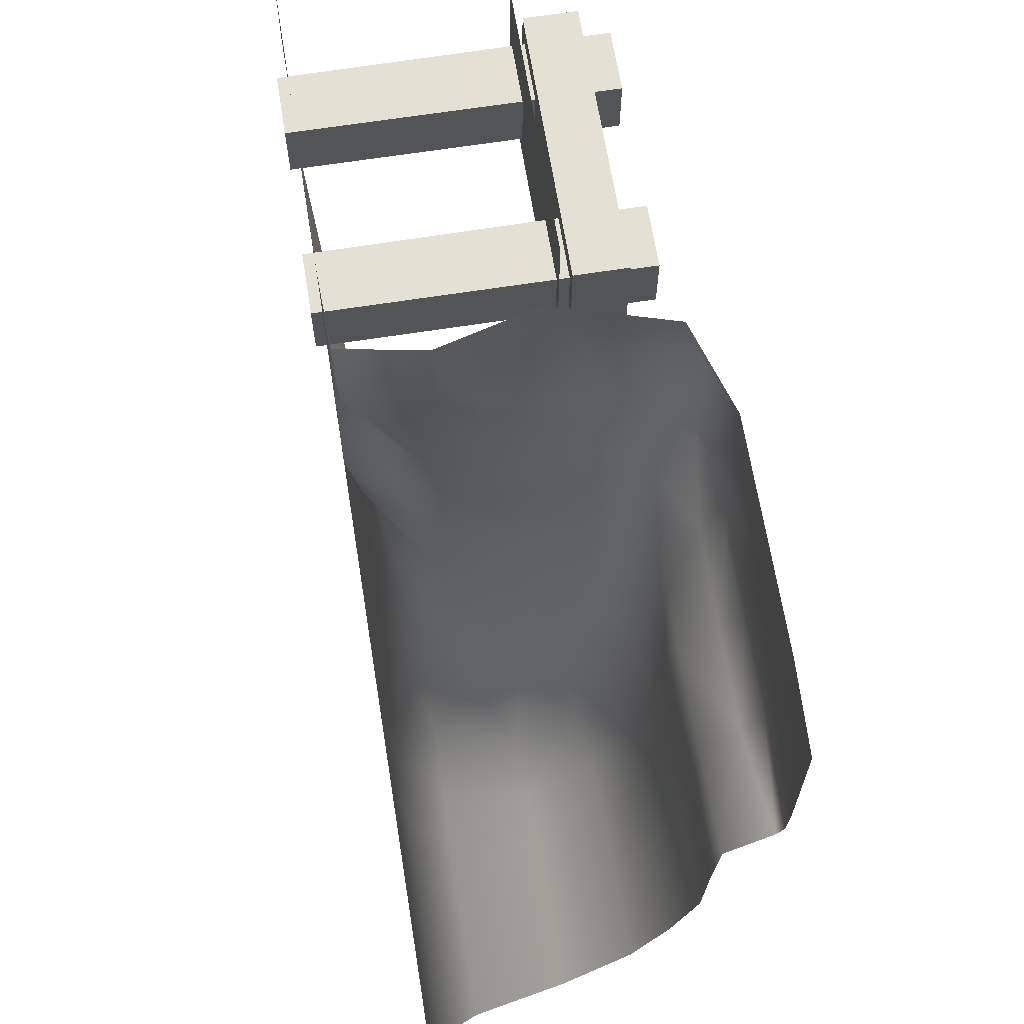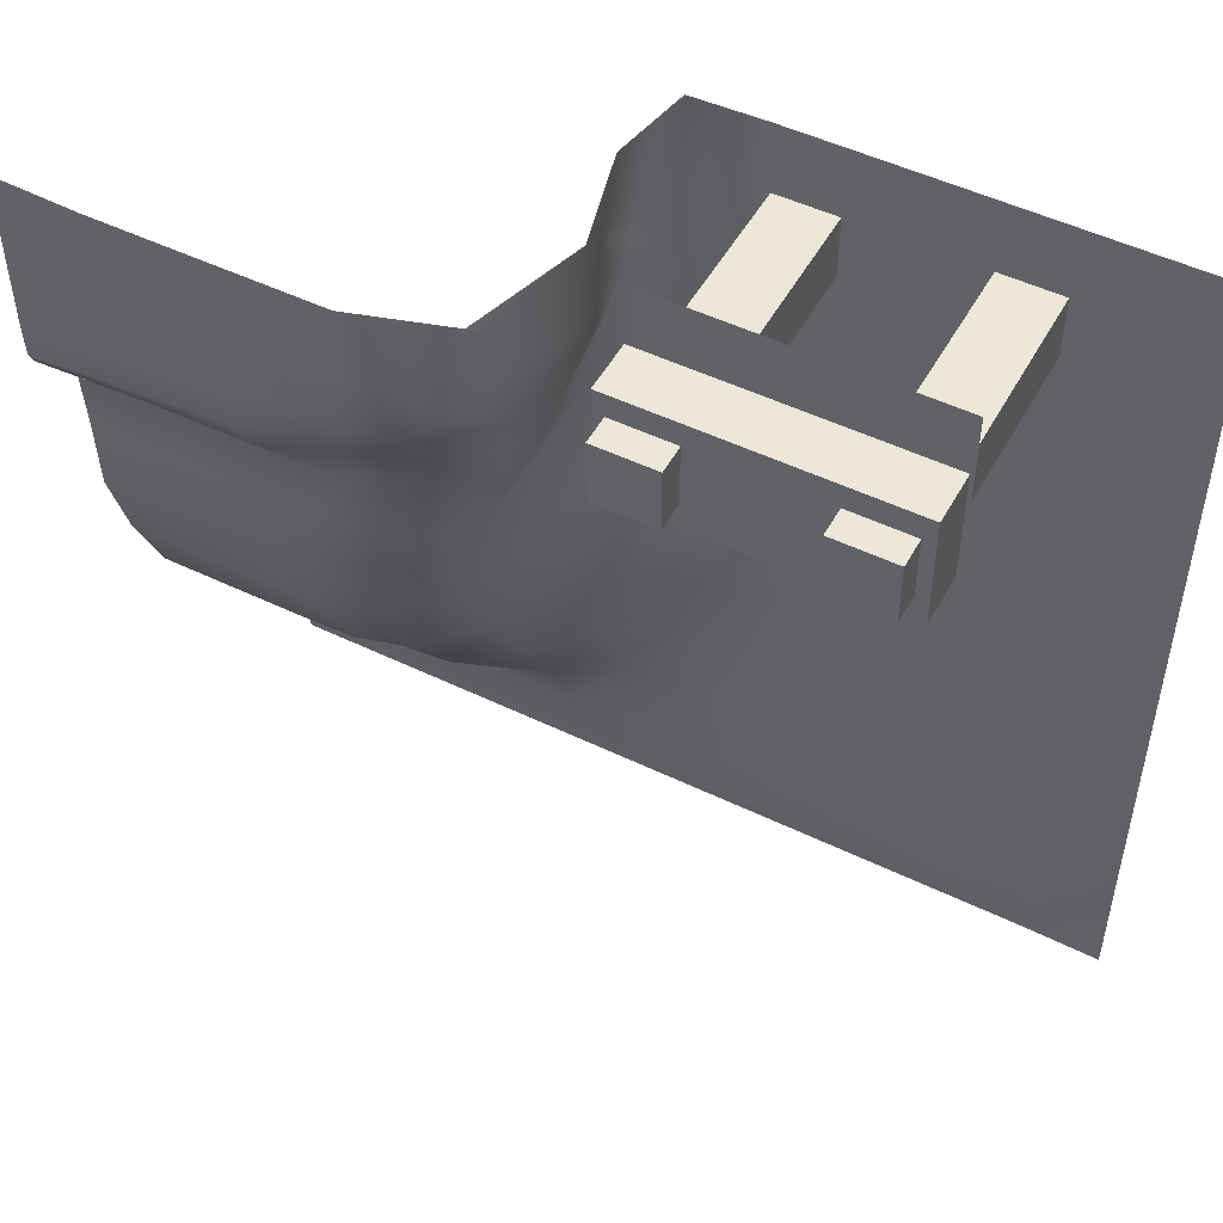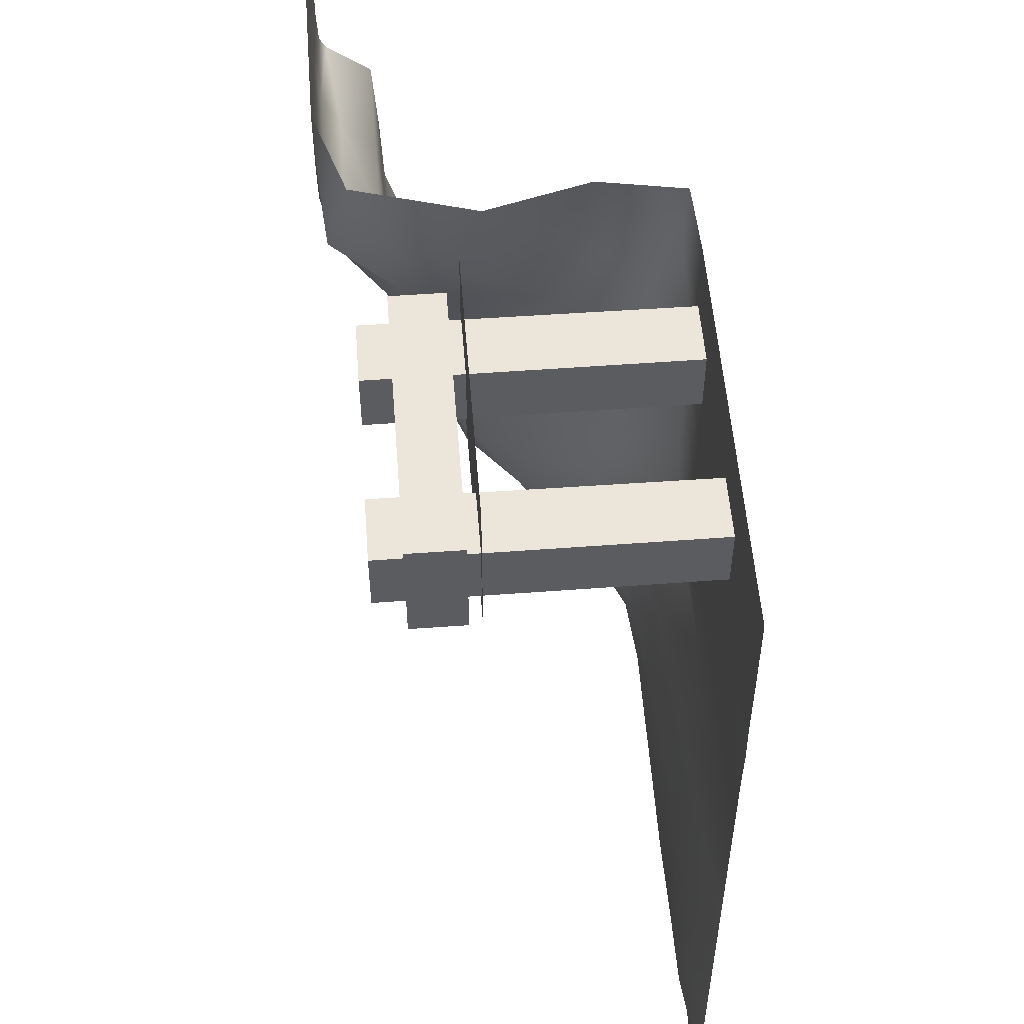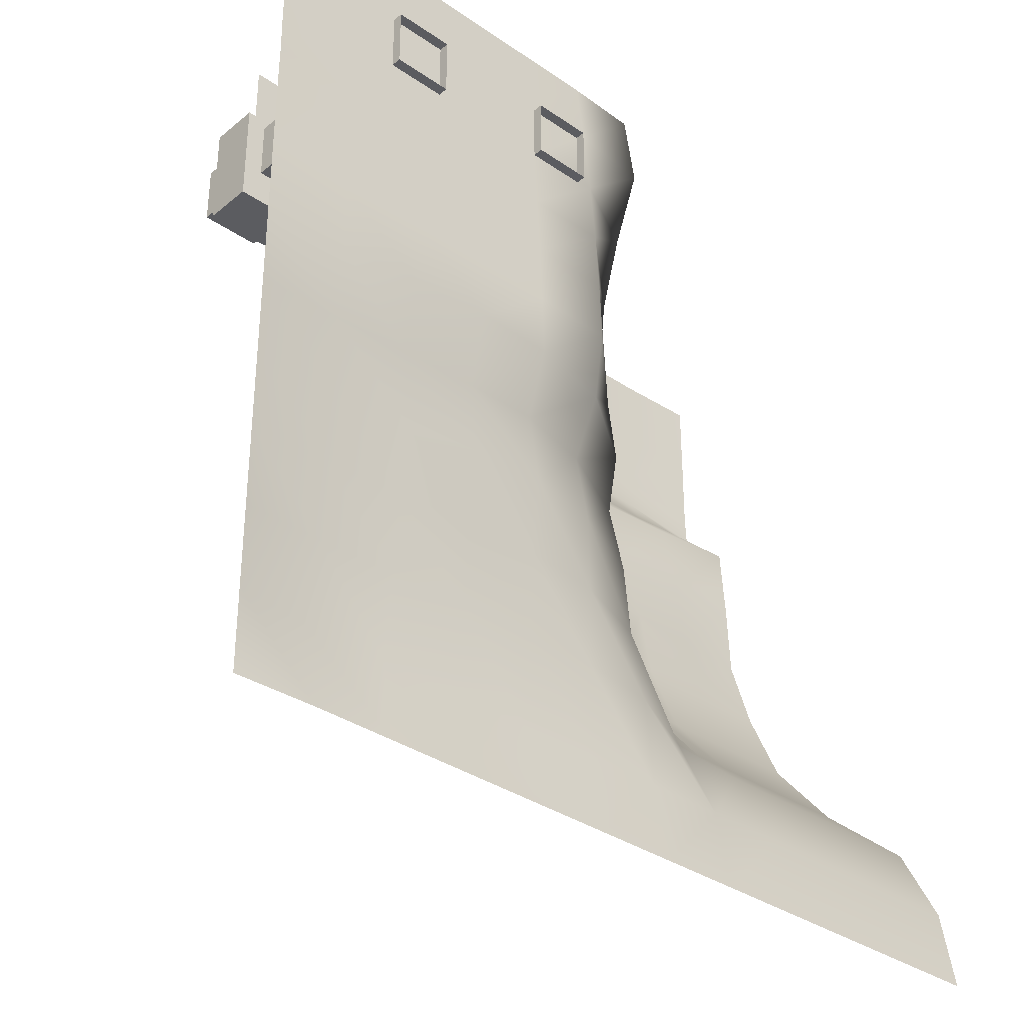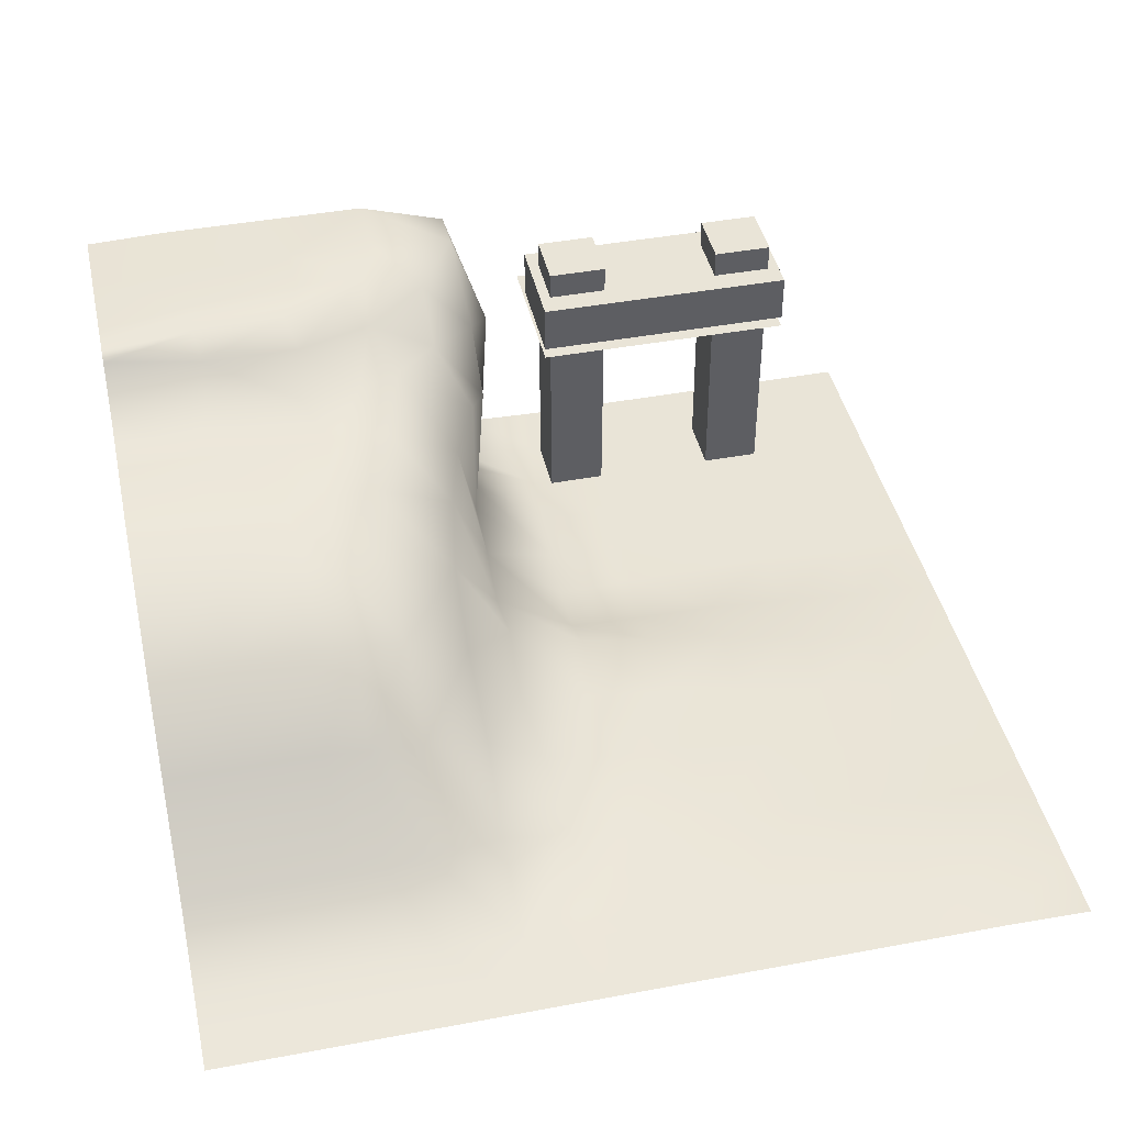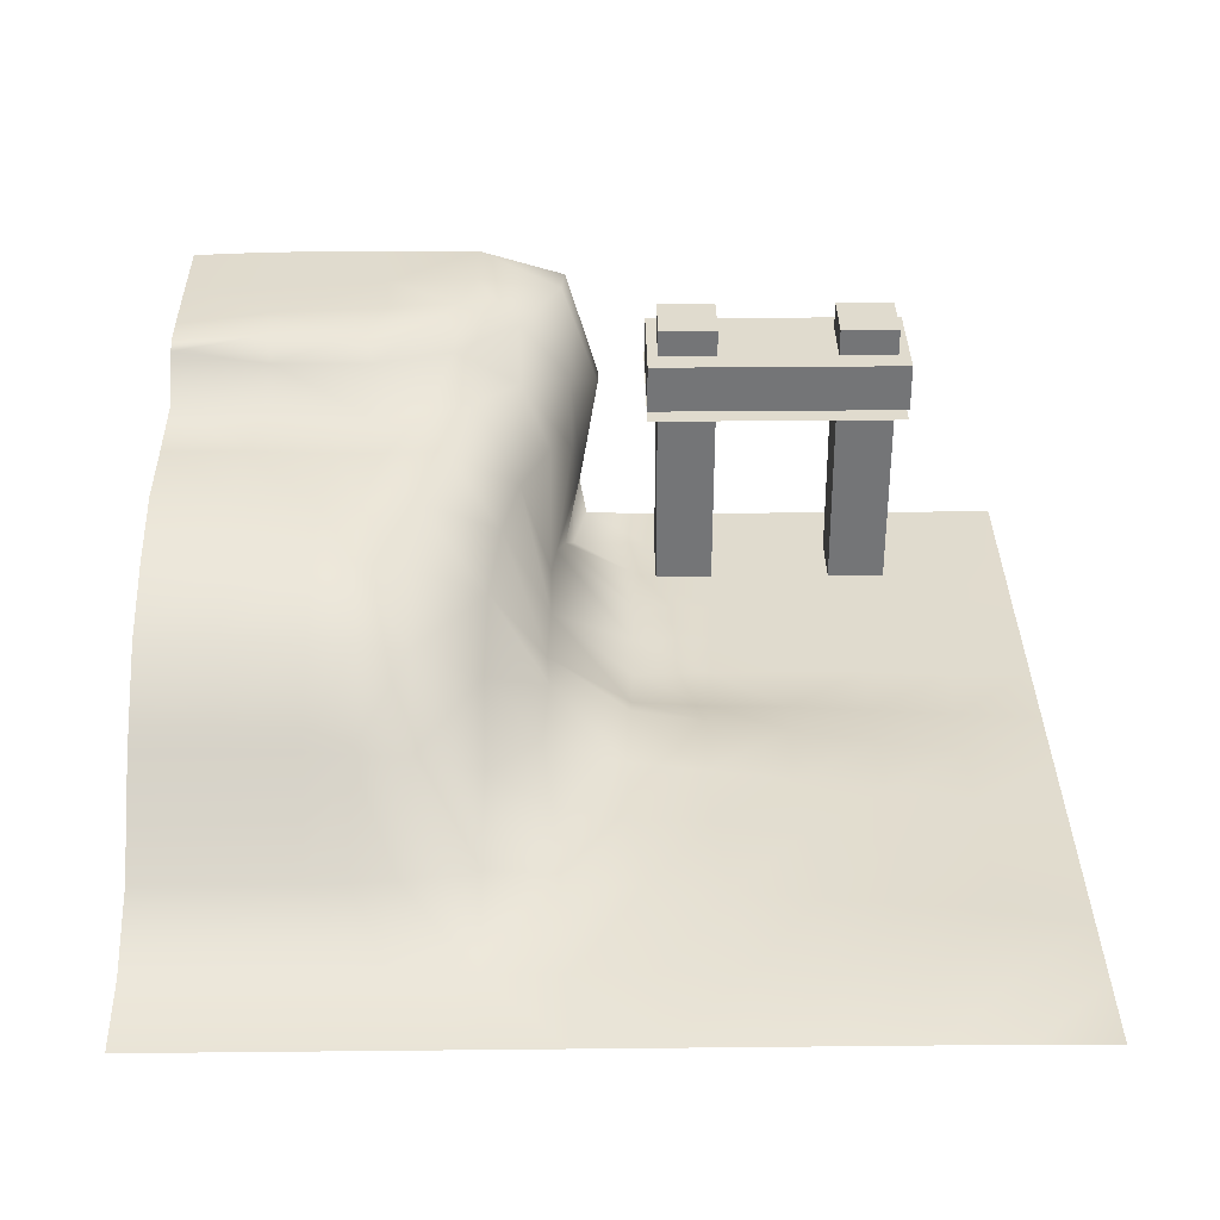
<metadata>
{"format":"obj","ext":"obj","renderer":"f3d","projection":"perspective","resolution":1024,"background":"white","views":[{"elev":66.0,"azim":80.9,"up":"+Z"},{"elev":50.1,"azim":-152.0,"up":"+Z"},{"elev":54.2,"azim":-94.4,"up":"+Z"},{"elev":-34.8,"azim":-42.4,"up":"+Z"},{"elev":42.9,"azim":167.5,"up":"+Y"},{"elev":33.6,"azim":179.2,"up":"+Y"}]}
</metadata>
<code>
g default
v -0.3617 0.052 0.3204
v -0.3617 0.052 0.5
v -0.04876 0.052 0.3204
v -0.04876 0.052 0.5
v 0.5 -0.1872 -0.5
v -0.4091 -0.1872 -0.5
v -0.3182 -0.1872 -0.5
v -0.2273 -0.1872 -0.5
v -0.1364 -0.1872 -0.5
v -0.04545 -0.1872 -0.5
v 0.04546 -0.1872 -0.5
v 0.1364 -0.1872 -0.5
v 0.2273 -0.1872 -0.5
v 0.3182 -0.1872 -0.5
v 0.4091 -0.1872 -0.5
v 0.5 -0.1721 -0.4091
v 0.4091 -0.1721 -0.4091
v 0.3182 -0.1721 -0.4091
v 0.2273 -0.1721 -0.4091
v 0.1364 -0.1718 -0.4091
v 0.04546 -0.1715 -0.4083
v -0.04481 -0.1709 -0.4067
v -0.1353 -0.1706 -0.4071
v -0.2262 -0.1701 -0.4068
v -0.3187 -0.1718 -0.4082
v -0.4097 -0.1727 -0.4096
v 0.5 -0.1266 -0.3182
v 0.4091 -0.1266 -0.3182
v 0.3182 -0.1266 -0.3182
v 0.2221 -0.1242 -0.3159
v 0.1364 -0.123 -0.3069
v 0.05578 -0.1523 -0.2938
v -0.03244 -0.1594 -0.2885
v -0.1211 -0.1638 -0.2912
v -0.2143 -0.1682 -0.2979
v -0.3098 -0.172 -0.3056
v -0.4041 -0.1761 -0.3114
v 0.5 -0.02374 -0.2273
v 0.4091 -0.02374 -0.2273
v 0.32 -0.0244 -0.2278
v 0.2095 -0.03161 -0.2308
v 0.1335 -0.06642 -0.2114
v 0.06502 -0.1255 -0.1941
v -0.02122 -0.1511 -0.1861
v -0.1092 -0.1557 -0.1822
v -0.2059 -0.1655 -0.195
v -0.3043 -0.1713 -0.2075
v -0.401 -0.1767 -0.2165
v 0.5 0.05117 -0.1364
v 0.4091 0.05117 -0.1364
v 0.3196 0.05068 -0.1368
v 0.2112 0.03589 -0.1334
v 0.1357 -0.01512 -0.1115
v 0.07428 -0.1083 -0.09793
v -0.01623 -0.1453 -0.09164
v -0.1039 -0.1604 -0.08759
v -0.2004 -0.1652 -0.09855
v -0.3012 -0.1708 -0.1137
v -0.3996 -0.1769 -0.1244
v 0.5 0.0908 -0.04546
v 0.4091 0.09078 -0.04546
v 0.3184 0.0882 -0.04546
v 0.2164 0.07083 -0.03161
v 0.1324 0.03014 -0.01795
v 0.06783 -0.09473 -0.01455
v -0.024 -0.1363 -0.007428
v -0.1104 -0.1533 -0.003375
v -0.2024 -0.1619 -0.01203
v -0.3011 -0.1694 -0.02495
v -0.3999 -0.1766 -0.03541
v 0.5 0.1182 0.04546
v 0.4091 0.1151 0.04546
v 0.3184 0.1054 0.04545
v 0.2148 0.1037 0.05656
v 0.1189 0.0627 0.05965
v 0.07036 -0.1057 0.0563
v -0.02533 -0.1713 0.05836
v -0.1168 -0.1842 0.06684
v -0.207 -0.1863 0.06747
v -0.3022 -0.1867 0.05996
v -0.4013 -0.1867 0.05049
v 0.5 0.1216 0.1364
v 0.4059 0.1216 0.1362
v 0.3033 0.1185 0.1357
v 0.1829 0.1171 0.14
v 0.09961 0.07375 0.137
v 0.06648 -0.09878 0.1351
v -0.0287 -0.1867 0.1352
v -0.1212 -0.1865 0.1383
v -0.2116 -0.1866 0.1406
v -0.3034 -0.1867 0.1398
v -0.4025 -0.1867 0.1327
v 0.5 0.1277 0.2273
v 0.3891 0.1271 0.2171
v 0.2774 0.1269 0.2121
v 0.1515 0.1256 0.2387
v 0.06559 0.07727 0.2109
v 0.0665 -0.08763 0.2081
v -0.03101 -0.1866 0.2077
v -0.1247 -0.1866 0.2083
v -0.2159 -0.1867 0.2088
v -0.3071 -0.1867 0.2079
v -0.403 -0.1867 0.2047
v 0.4997 0.1875 0.3182
v 0.3904 0.1908 0.3386
v 0.2556 0.1908 0.3499
v 0.04168 0.1009 0.3414
v 0.02987 -0.0301 0.3475
v 0.05039 -0.1382 0.353
v -0.04186 -0.1867 0.3525
v -0.1344 -0.1867 0.3502
v -0.2246 -0.1867 0.3446
v -0.3144 -0.1867 0.3393
v -0.4066 -0.1867 0.3392
v 0.5 0.1875 0.4091
v 0.3984 0.1908 0.4105
v 0.259 0.1908 0.4187
v 0.009266 0.05295 0.4168
v 0.04499 -0.06734 0.419
v 0.04024 -0.1811 0.4227
v -0.05089 -0.1865 0.428
v -0.1405 -0.1867 0.4269
v -0.2287 -0.1867 0.4209
v -0.3173 -0.1867 0.413
v -0.4085 -0.1867 0.4128
v 0.2727 -0.1872 -0.5
v 0.2727 -0.1721 -0.4091
v 0.2727 -0.126 -0.318
v 0.2711 -0.02778 -0.2305
v 0.2713 0.04846 -0.1385
v 0.2726 0.08671 -0.04265
v 0.273 0.1052 0.04869
v 0.25 0.1183 0.1357
v 0.2038 0.1281 0.2131
v 0.09987 0.1256 0.2809
v 0.04101 0.04188 0.2767
v 0.06046 -0.1028 0.2795
v -0.03499 -0.1865 0.2793
v -0.129 -0.1866 0.2781
v -0.2202 -0.1867 0.2754
v -0.311 -0.1867 0.2722
v -0.4045 -0.1867 0.2708
v 0.1722 0.1908 0.3573
v 0.1018 0.1687 0.3472
v 0.05234 0.1821 0.4163
v 0.154 0.1908 0.423
v 0.2052 0.1807 0.3219
v 0.1775 0.1622 0.291
v 0.4996 0.1783 0.2671
v 0.4996 0.1858 0.2818
v 0.3854 0.1665 0.2578
v 0.3893 0.1862 0.2919
v 0.2674 0.166 0.2576
v 0.2795 0.1861 0.2994
v 0.5 0.1875 0.5
v 0.4034 0.1908 0.5
v 0.2814 0.1908 0.5
v 0.1538 0.1908 0.5
v 0.04834 0.1584 0.5
v 0.008723 0.02565 0.5
v 0.04012 -0.089 0.5
v 0.0233 -0.1836 0.5
v -0.05998 -0.1865 0.5
v -0.146 -0.1867 0.5
v -0.2319 -0.1867 0.5
v -0.3182 -0.1867 0.5
v -0.4091 -0.1867 0.5
v -0.5 -0.187 -0.5018
v -0.5 -0.187 -0.4109
v -0.5 -0.187 -0.32
v -0.5 -0.187 -0.2291
v -0.5 -0.187 -0.1382
v -0.5 -0.187 -0.04727
v -0.5 -0.187 0.04364
v -0.5 -0.187 0.1346
v -0.5 -0.187 0.2255
v -0.5 -0.1877 0.2705
v -0.5 -0.187 0.3164
v -0.5 -0.187 0.4073
v -0.5 -0.1867 0.5
v -0.1316 -0.1982 0.3488
v -0.1316 -0.1982 0.4197
v -0.1325 0.1576 0.3488
v -0.1325 0.1576 0.4197
v -0.06158 0.1576 0.3488
v -0.06158 0.1576 0.4197
v -0.06248 -0.1982 0.3488
v -0.06248 -0.1982 0.4197
v -0.347 -0.1982 0.3488
v -0.347 -0.1982 0.4197
v -0.3479 0.1576 0.3488
v -0.3479 0.1576 0.4197
v -0.277 0.1576 0.3488
v -0.277 0.1576 0.4197
v -0.2779 -0.1982 0.3488
v -0.2779 -0.1982 0.4197
v -0.04876 0.06545 0.4466
v -0.04876 0.1245 0.4466
v -0.3617 0.06545 0.4466
v -0.3617 0.1245 0.4466
v -0.3617 0.06545 0.3204
v -0.3617 0.1245 0.3204
v -0.04876 0.06545 0.3204
v -0.04876 0.1245 0.3204
g Harbour_Bottom_Left:Bottom_Left
f 1 2 3
f 3 2 4
f 168 169 6
f 6 169 26
f 6 26 7
f 7 26 25
f 7 25 8
f 8 25 24
f 8 24 9
f 9 24 23
f 9 23 10
f 10 23 22
f 11 10 21
f 21 10 22
f 12 11 20
f 20 11 21
f 13 12 19
f 19 12 20
f 126 13 127
f 127 13 19
f 15 14 17
f 17 14 18
f 5 15 16
f 16 15 17
f 17 28 16
f 16 28 27
f 18 29 17
f 17 29 28
f 30 128 19
f 19 128 127
f 31 30 20
f 20 30 19
f 21 32 20
f 20 32 31
f 22 33 21
f 21 33 32
f 23 34 22
f 22 34 33
f 24 35 23
f 23 35 34
f 25 36 24
f 24 36 35
f 26 37 25
f 25 37 36
f 169 170 26
f 26 170 37
f 28 39 27
f 27 39 38
f 29 40 28
f 28 40 39
f 41 129 30
f 30 129 128
f 42 41 31
f 31 41 30
f 32 43 31
f 31 43 42
f 33 44 32
f 32 44 43
f 34 45 33
f 33 45 44
f 35 46 34
f 34 46 45
f 36 47 35
f 35 47 46
f 37 48 36
f 36 48 47
f 170 171 37
f 37 171 48
f 39 50 38
f 38 50 49
f 40 51 39
f 39 51 50
f 41 52 129
f 129 52 130
f 42 53 41
f 41 53 52
f 43 54 42
f 42 54 53
f 44 55 43
f 43 55 54
f 45 56 44
f 44 56 55
f 46 57 45
f 45 57 56
f 47 58 46
f 46 58 57
f 48 59 47
f 47 59 58
f 171 172 48
f 48 172 59
f 50 61 49
f 49 61 60
f 51 62 50
f 50 62 61
f 63 131 52
f 52 131 130
f 53 64 52
f 52 64 63
f 54 65 53
f 53 65 64
f 66 65 55
f 55 65 54
f 67 66 56
f 56 66 55
f 57 68 56
f 56 68 67
f 58 69 57
f 57 69 68
f 59 70 58
f 58 70 69
f 172 173 59
f 59 173 70
f 61 72 60
f 60 72 71
f 62 73 61
f 61 73 72
f 74 132 63
f 63 132 131
f 75 74 64
f 64 74 63
f 65 76 64
f 64 76 75
f 77 76 66
f 66 76 65
f 78 77 67
f 67 77 66
f 79 78 68
f 68 78 67
f 69 80 68
f 68 80 79
f 70 81 69
f 69 81 80
f 173 174 70
f 70 174 81
f 83 82 72
f 72 82 71
f 84 83 73
f 73 83 72
f 85 133 74
f 74 133 132
f 86 85 75
f 75 85 74
f 76 87 75
f 75 87 86
f 88 87 77
f 77 87 76
f 89 88 78
f 78 88 77
f 90 89 79
f 79 89 78
f 80 91 79
f 79 91 90
f 81 92 80
f 80 92 91
f 174 175 81
f 81 175 92
f 94 93 83
f 83 93 82
f 95 94 84
f 84 94 83
f 96 134 85
f 85 134 133
f 97 96 86
f 86 96 85
f 87 98 86
f 86 98 97
f 88 99 87
f 87 99 98
f 100 99 89
f 89 99 88
f 101 100 90
f 90 100 89
f 102 101 91
f 91 101 90
f 92 103 91
f 91 103 102
f 176 103 175
f 175 103 92
f 136 135 97
f 97 135 96
f 137 136 98
f 98 136 97
f 138 137 99
f 99 137 98
f 139 138 100
f 100 138 99
f 140 139 101
f 101 139 100
f 141 140 102
f 102 140 101
f 142 141 103
f 103 141 102
f 177 142 176
f 176 142 103
f 116 115 105
f 105 115 104
f 106 117 105
f 105 117 116
f 119 118 108
f 108 118 107
f 120 119 109
f 109 119 108
f 121 120 110
f 110 120 109
f 122 121 111
f 111 121 110
f 123 122 112
f 112 122 111
f 113 124 112
f 112 124 123
f 125 124 114
f 114 124 113
f 178 179 114
f 114 179 125
f 116 156 115
f 115 156 155
f 117 157 116
f 116 157 156
f 161 160 119
f 119 160 118
f 162 161 120
f 120 161 119
f 163 162 121
f 121 162 120
f 164 163 122
f 122 163 121
f 165 164 123
f 123 164 122
f 124 166 123
f 123 166 165
f 167 166 125
f 125 166 124
f 179 180 125
f 125 180 167
f 14 126 18
f 18 126 127
f 128 29 127
f 127 29 18
f 40 29 129
f 129 29 128
f 51 40 130
f 130 40 129
f 62 51 131
f 131 51 130
f 132 73 131
f 131 73 62
f 133 84 132
f 132 84 73
f 134 95 133
f 133 95 84
f 108 107 136
f 136 107 135
f 109 108 137
f 137 108 136
f 110 109 138
f 138 109 137
f 111 110 139
f 139 110 138
f 112 111 140
f 140 111 139
f 113 112 141
f 141 112 140
f 114 113 142
f 142 113 141
f 177 178 142
f 142 178 114
f 147 148 143
f 143 148 144
f 145 146 144
f 144 146 143
f 159 158 145
f 145 158 146
f 154 153 147
f 147 153 148
f 151 152 149
f 149 152 150
f 153 154 151
f 151 154 152
f 94 151 93
f 93 151 149
f 153 151 95
f 95 151 94
f 135 148 96
f 96 148 134
f 118 145 107
f 107 145 144
f 160 159 118
f 118 159 145
f 95 134 153
f 153 134 148
f 146 117 143
f 143 117 106
f 157 117 158
f 158 117 146
f 105 104 152
f 152 104 150
f 106 105 154
f 154 105 152
f 143 106 147
f 147 106 154
f 107 144 135
f 135 144 148
f 181 182 183
f 183 182 184
f 183 184 185
f 185 184 186
f 185 186 187
f 187 186 188
f 182 188 184
f 184 188 186
f 187 181 185
f 185 181 183
f 189 190 191
f 191 190 192
f 191 192 193
f 193 192 194
f 193 194 195
f 195 194 196
f 190 196 192
f 192 196 194
f 195 189 193
f 193 189 191
f 197 198 199
f 199 198 200
f 199 200 201
f 201 200 202
f 201 202 203
f 203 202 204
f 203 204 197
f 197 204 198
f 198 204 200
f 200 204 202
f 203 197 201
f 201 197 199

</code>
